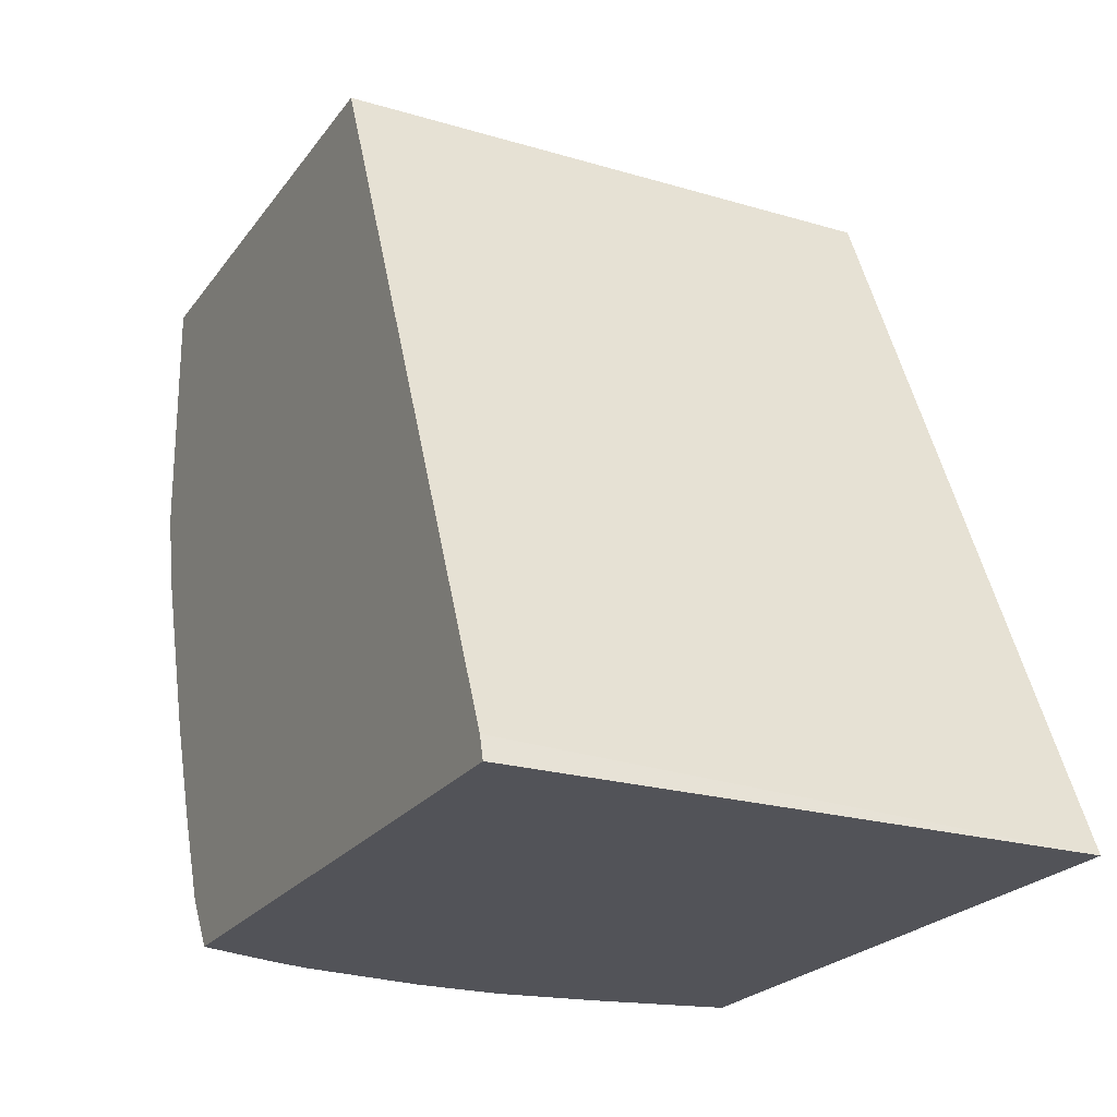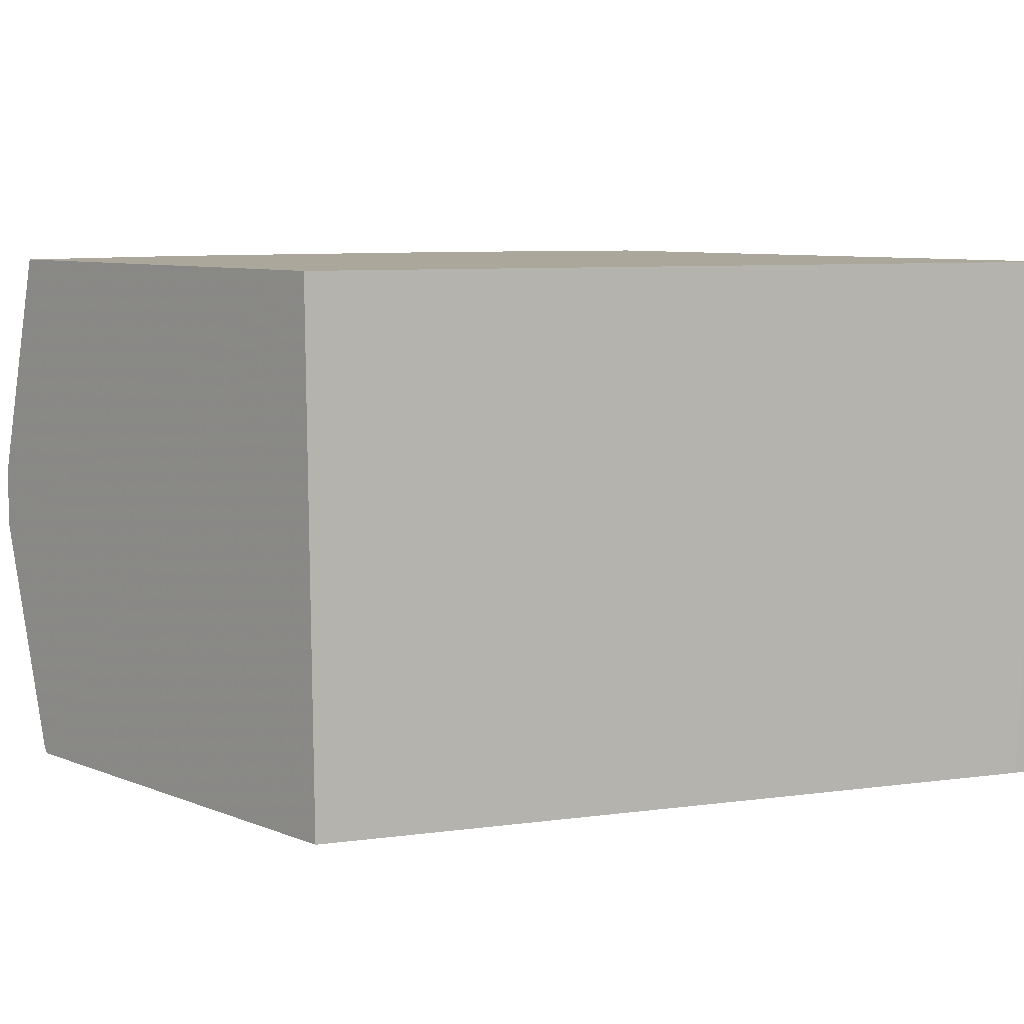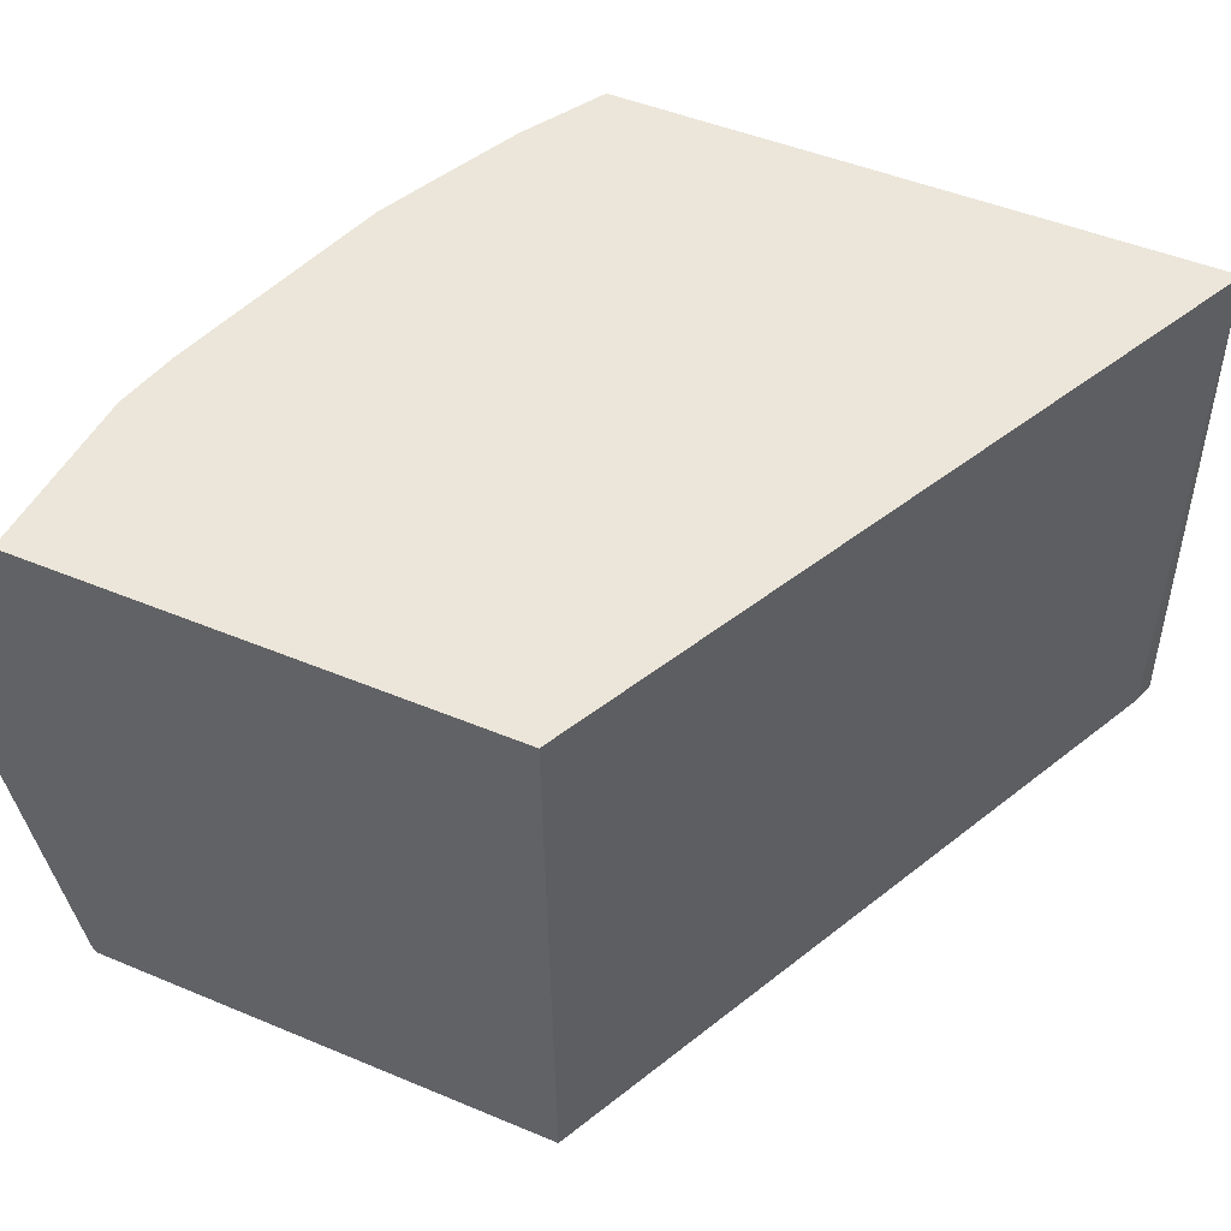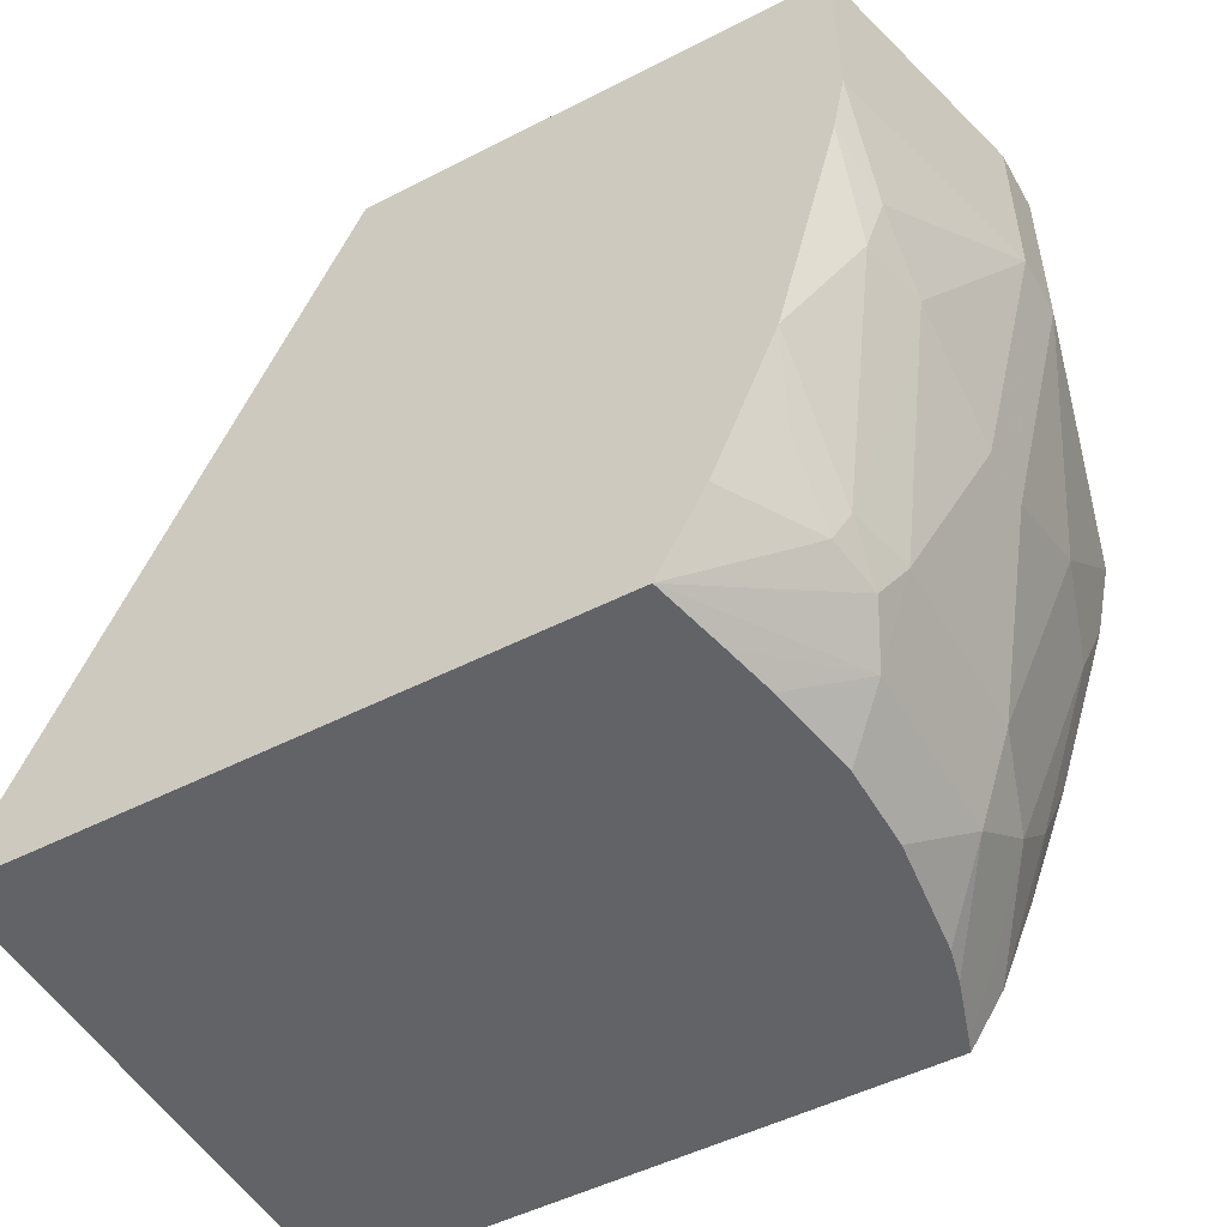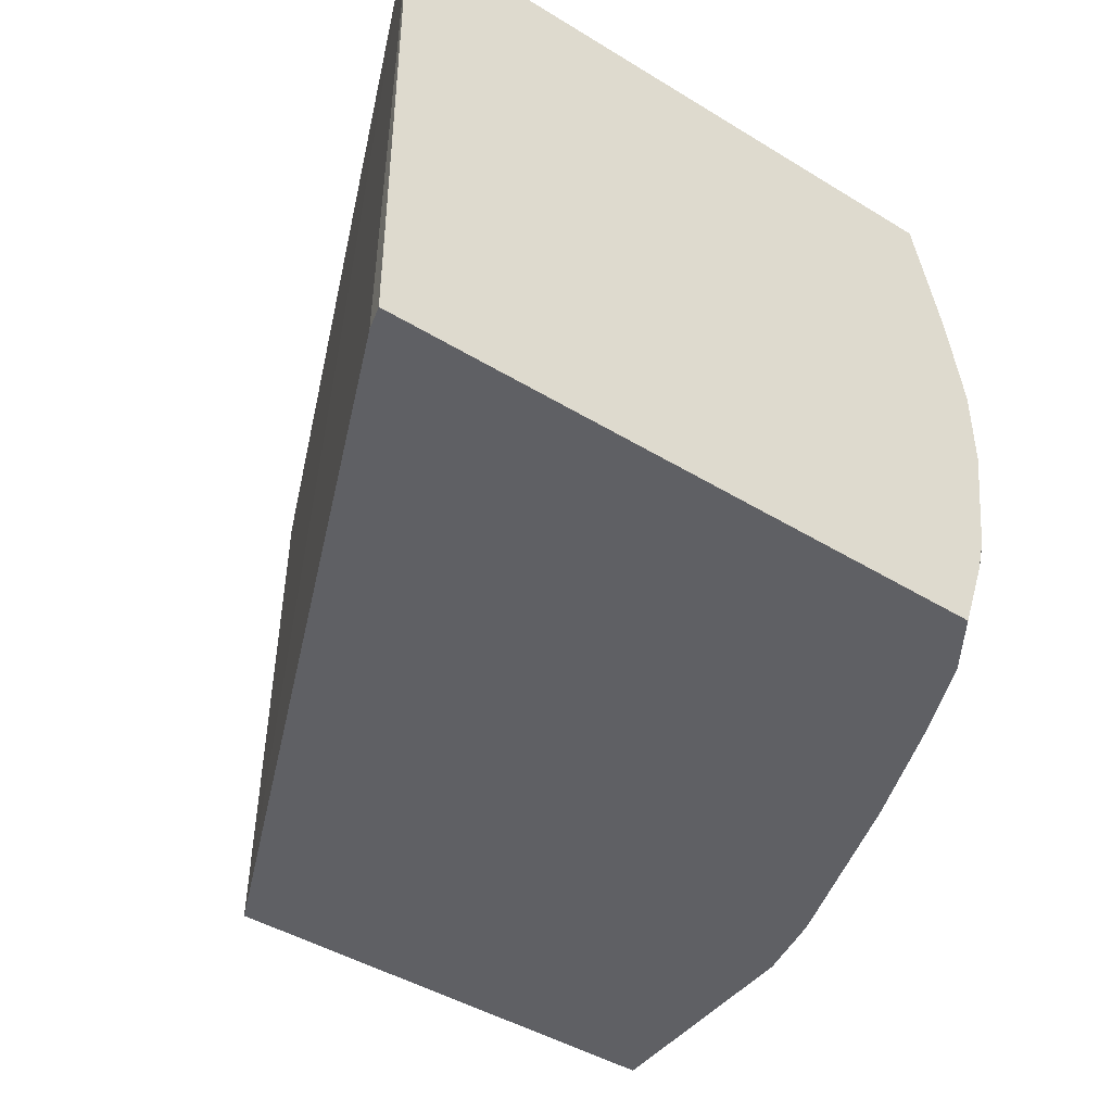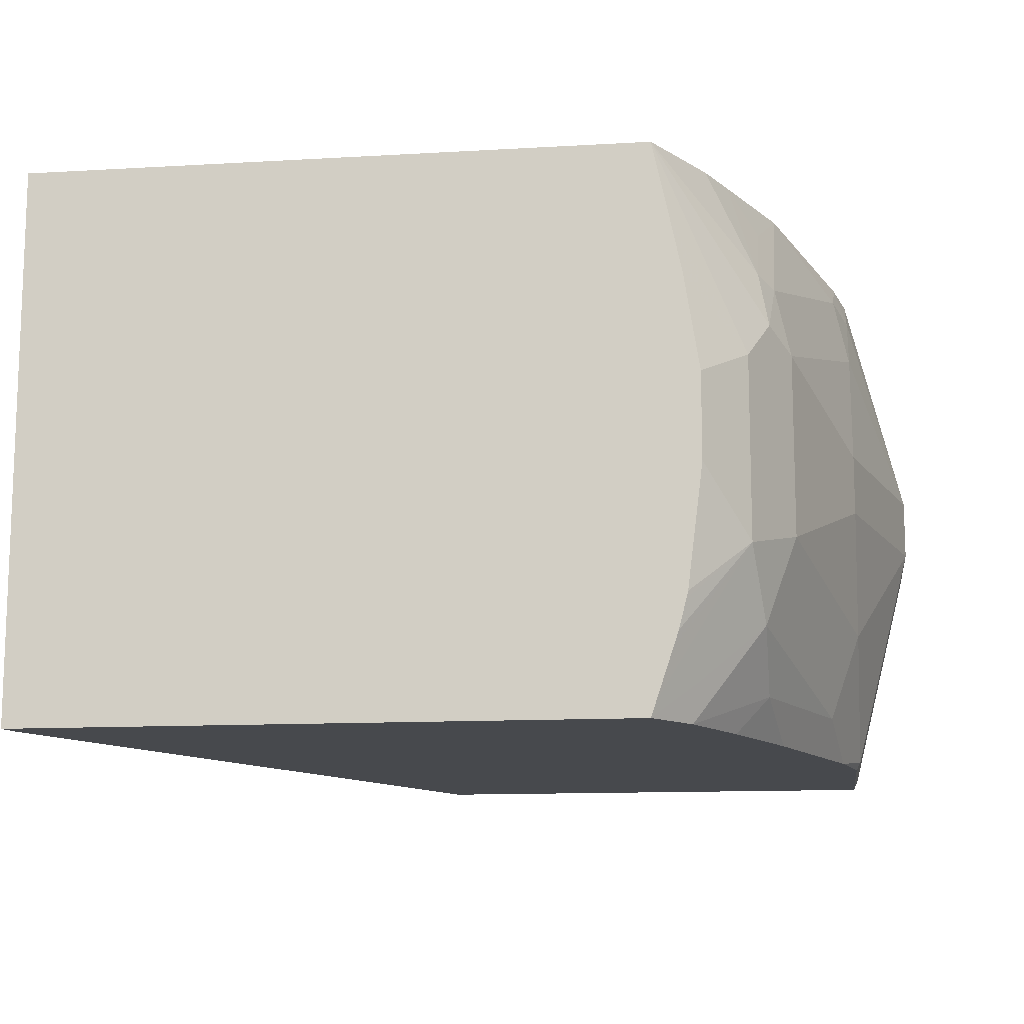
<metadata>
{"format":"obj","ext":"obj","renderer":"f3d","projection":"perspective","resolution":1024,"background":"white","views":[{"elev":-22.7,"azim":63.6,"up":"+Z"},{"elev":8.2,"azim":46.8,"up":"+Y"},{"elev":47.7,"azim":25.2,"up":"+Y"},{"elev":-50.8,"azim":-150.9,"up":"+Z"},{"elev":-44.5,"azim":144.5,"up":"+Y"},{"elev":-12.3,"azim":-172.2,"up":"+Y"}]}
</metadata>
<code>
v -0.4017 0.2444 -0.2172
v -0.4142 0.2249 -0.2012
v -0.4017 0.2695 -0.2172
v -0.3973 0.2088 -0.2172
v -0.4142 0.2781 -0.2012
v -0.3968 0.2068 -0.2172
v -0.3947 0.1984 -0.2172
v -0.3929 0.1929 -0.2172
v -0.3884 0.1796 -0.2172
v -0.3994 0.1864 -0.2041
v -0.4171 0.2041 -0.1864
v -0.426 0.2308 -0.1775
v -0.3973 0.2976 -0.2172
v -0.426 0.284 -0.1775
v -0.4201 0.2899 -0.1893
v -0.389 0.336 -0.2172
v -0.3939 0.3136 -0.2172
v -0.3869 0.1751 -0.2172
v -0.3929 0.1751 -0.2082
v -0.3971 0.1751 -0.2019
v -0.4171 0.1864 -0.1686
v -0.4349 0.1864 -0.1154
v -0.4438 0.213 -0.1065
v -0.4438 0.2485 -0.1243
v -0.4438 0.2663 -0.1243
v -0.4438 0.3018 -0.1065
v -0.4216 0.304 -0.1775
v -0.4171 0.3062 -0.1864
v -0.4028 0.336 -0.1913
v -0.2088 0.336 -0.2172
v -0.2088 0.1751 -0.2172
v -0.4078 0.1751 -0.177
v -0.4204 0.1751 -0.1444
v -0.4381 0.1751 -0.09119
v -0.4438 0.1775 -0.07102
v -0.4615 0.2485 -0.05326
v -0.4615 0.2663 -0.05326
v -0.4438 0.3195 -0.08877
v -0.4393 0.3217 -0.1065
v -0.4216 0.336 -0.1455
v -0.4171 0.3239 -0.1686
v -0.4085 0.336 -0.1775
v -0.3024 0.336 -8.831e-05
v -0.3006 0.1751 -8.831e-05
v -0.2106 0.1751 -0.2106
v -0.4426 0.1751 -0.06981
v -0.4438 0.1775 -8.831e-05
v -0.4615 0.2485 -8.831e-05
v -0.4615 0.2663 -8.831e-05
v -0.4438 0.336 -0.05449
v -0.4401 0.336 -0.07408
v -0.4438 0.336 -8.831e-05
v -0.4426 0.1751 -8.831e-05
f 26 37 38
f 25 37 26
f 24 37 25
f 24 36 37
f 23 36 24
f 23 35 36
f 22 33 34
f 22 35 23
f 22 34 35
f 21 32 33
f 18 34 33
f 20 32 21
f 18 20 19
f 18 32 20
f 18 33 32
f 18 46 34
f 18 53 46
f 18 44 53
f 18 45 44
f 18 31 45
f 26 38 39
f 21 33 22
f 26 39 27
f 36 49 37
f 27 41 28
f 43 48 47
f 43 49 48
f 43 52 49
f 40 42 41
f 39 51 40
f 38 51 39
f 38 50 51
f 37 50 38
f 37 52 50
f 37 49 52
f 16 43 30
f 36 48 49
f 35 48 36
f 35 47 48
f 35 53 47
f 35 46 53
f 34 46 35
f 30 45 31
f 30 44 45
f 30 43 44
f 28 42 29
f 28 41 42
f 27 39 40
f 27 40 41
f 16 52 43
f 11 23 12
f 16 51 50
f 2 11 12
f 2 10 11
f 2 9 10
f 2 8 9
f 2 7 8
f 2 6 7
f 2 4 6
f 1 4 2
f 1 6 4
f 1 7 6
f 2 12 14
f 1 8 7
f 1 18 9
f 1 31 18
f 1 30 31
f 1 16 30
f 1 17 16
f 1 13 17
f 1 3 13
f 1 5 3
f 1 2 5
f 43 47 53
f 1 9 8
f 16 50 52
f 2 14 5
f 5 14 15
f 16 40 51
f 16 42 40
f 16 29 42
f 16 28 29
f 15 28 16
f 15 27 28
f 14 27 15
f 14 26 27
f 14 25 26
f 12 25 14
f 3 5 13
f 12 24 25
f 11 22 23
f 11 21 22
f 11 20 21
f 10 20 11
f 10 19 20
f 10 18 19
f 9 18 10
f 5 17 13
f 5 16 17
f 5 15 16
f 12 23 24
f 43 53 44

</code>
